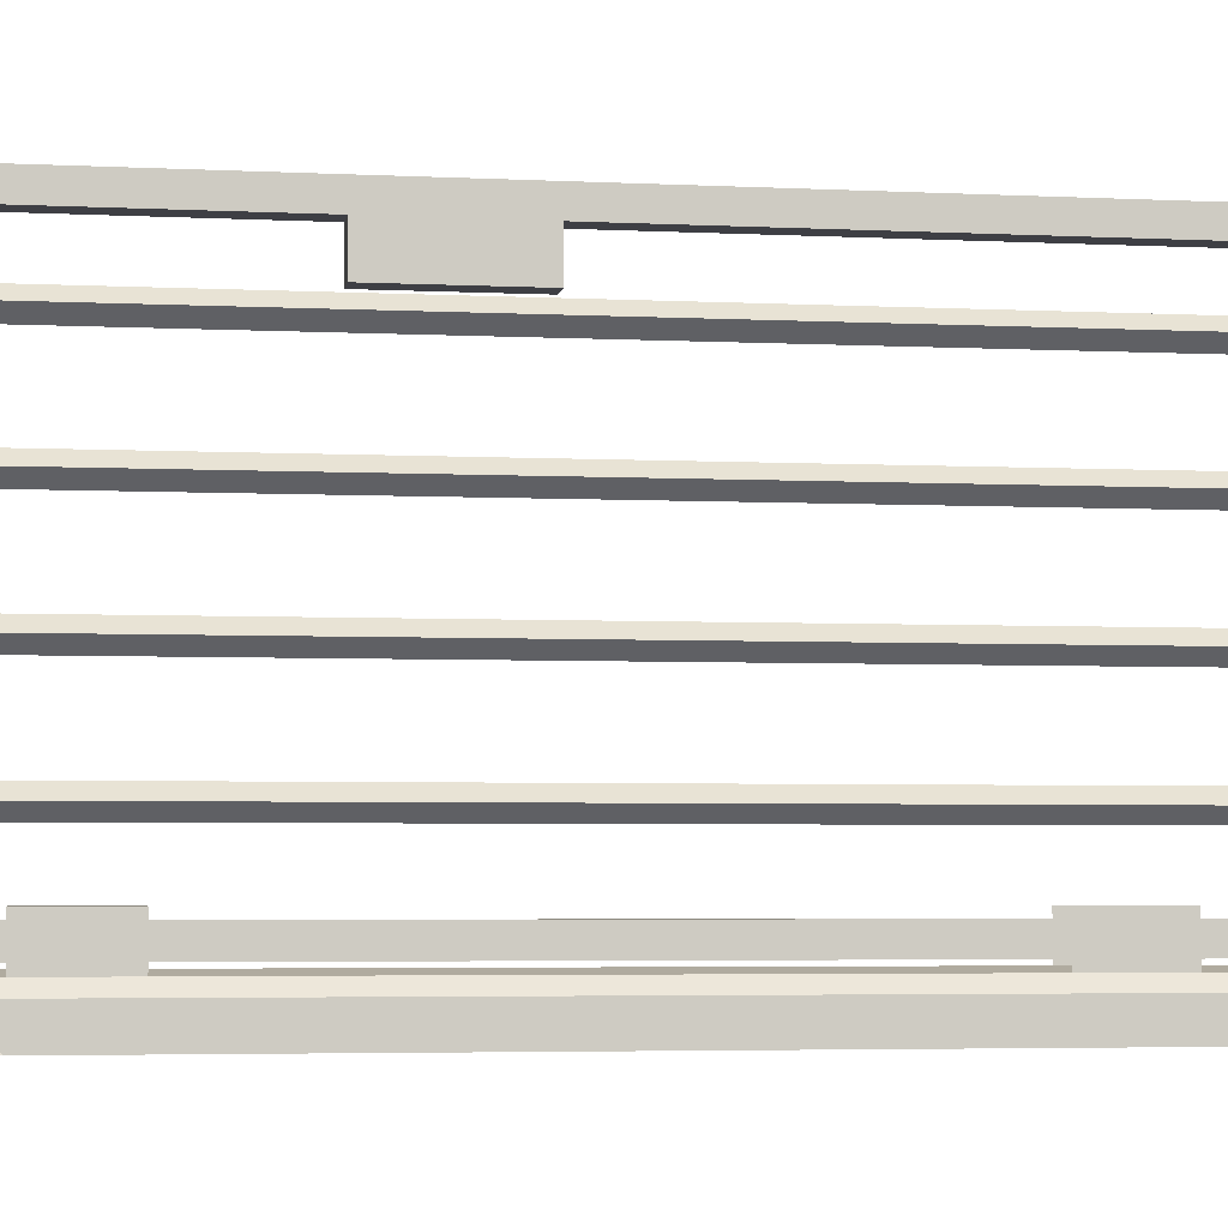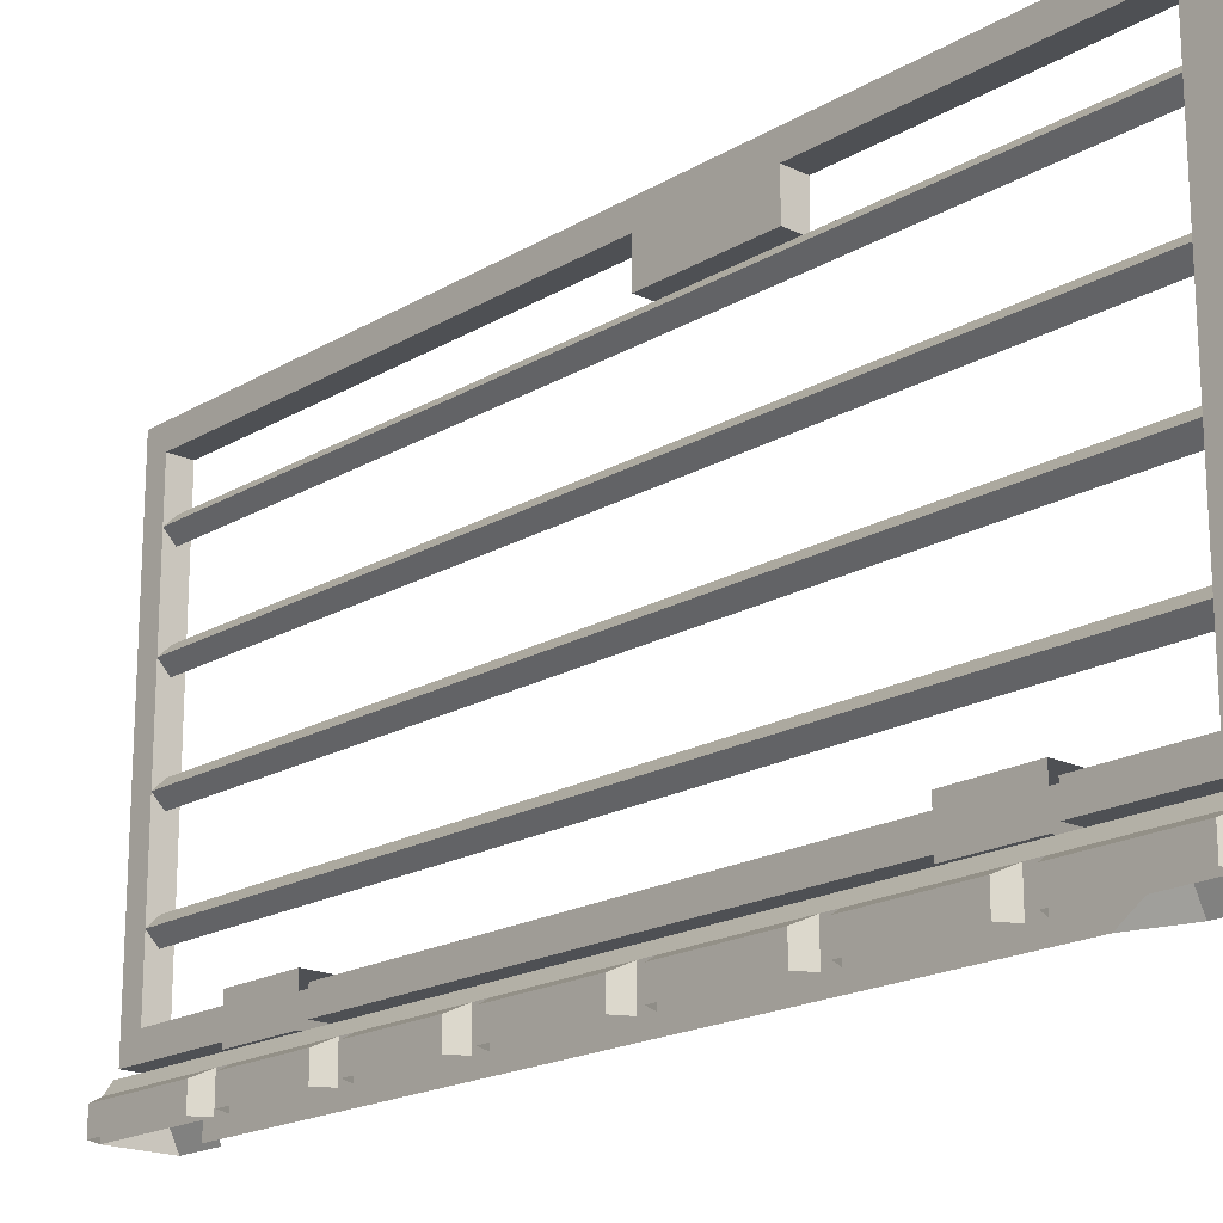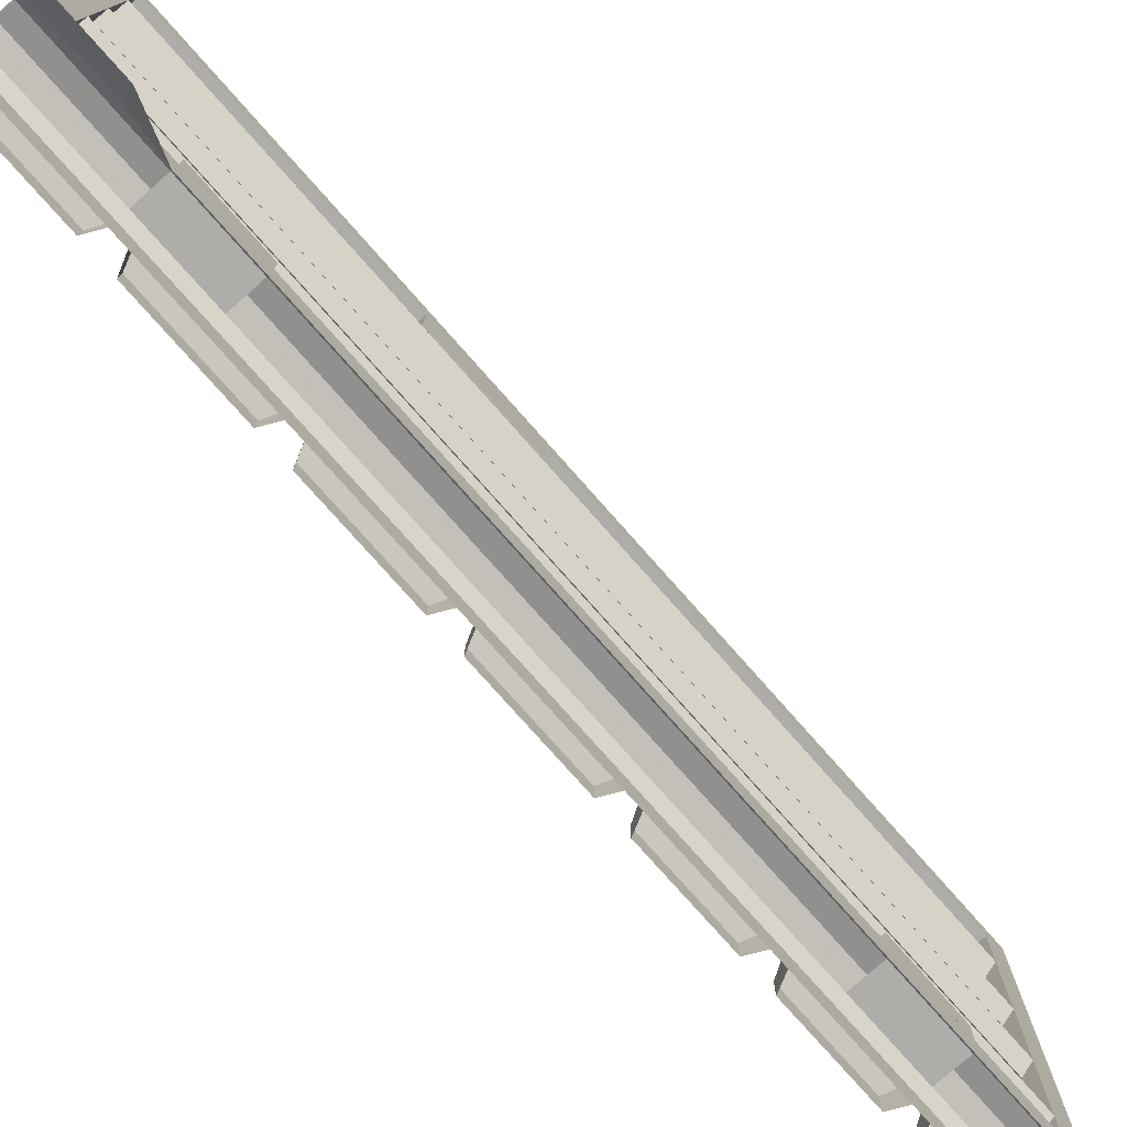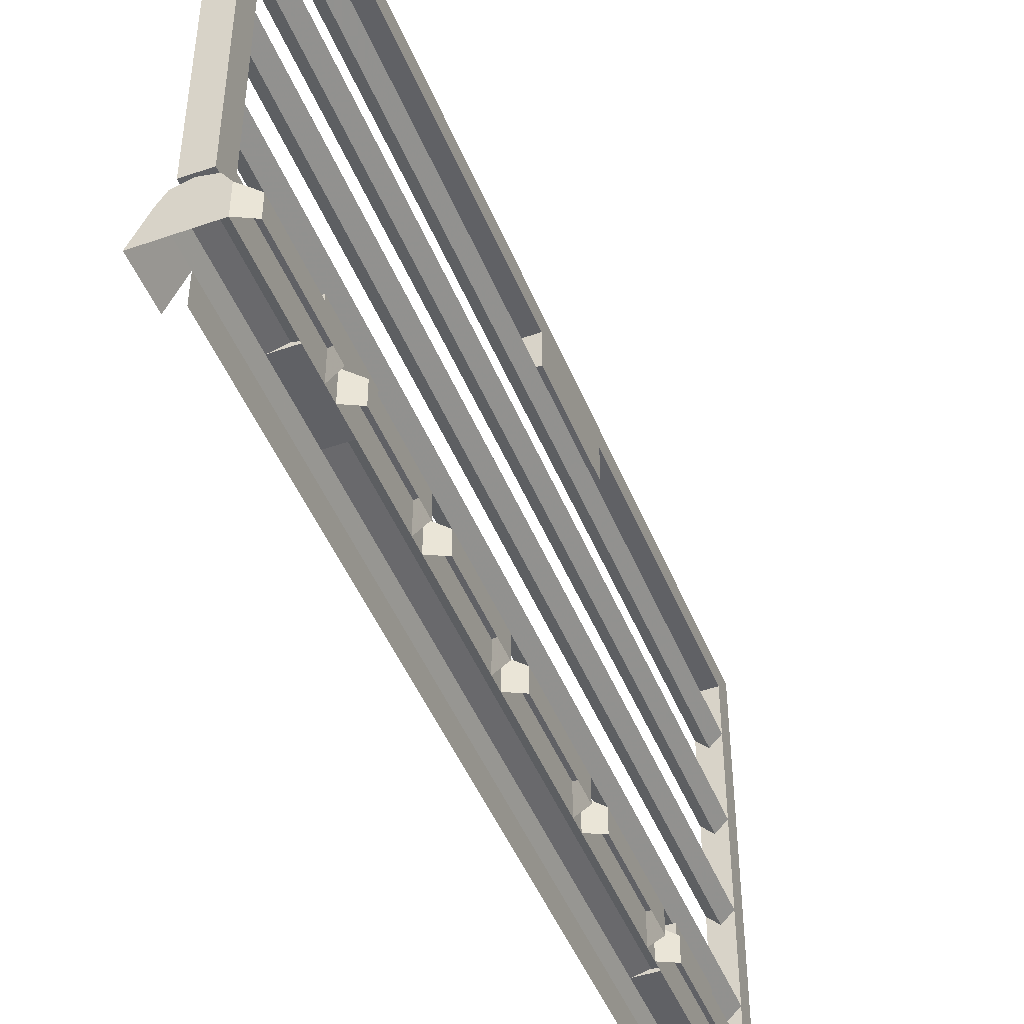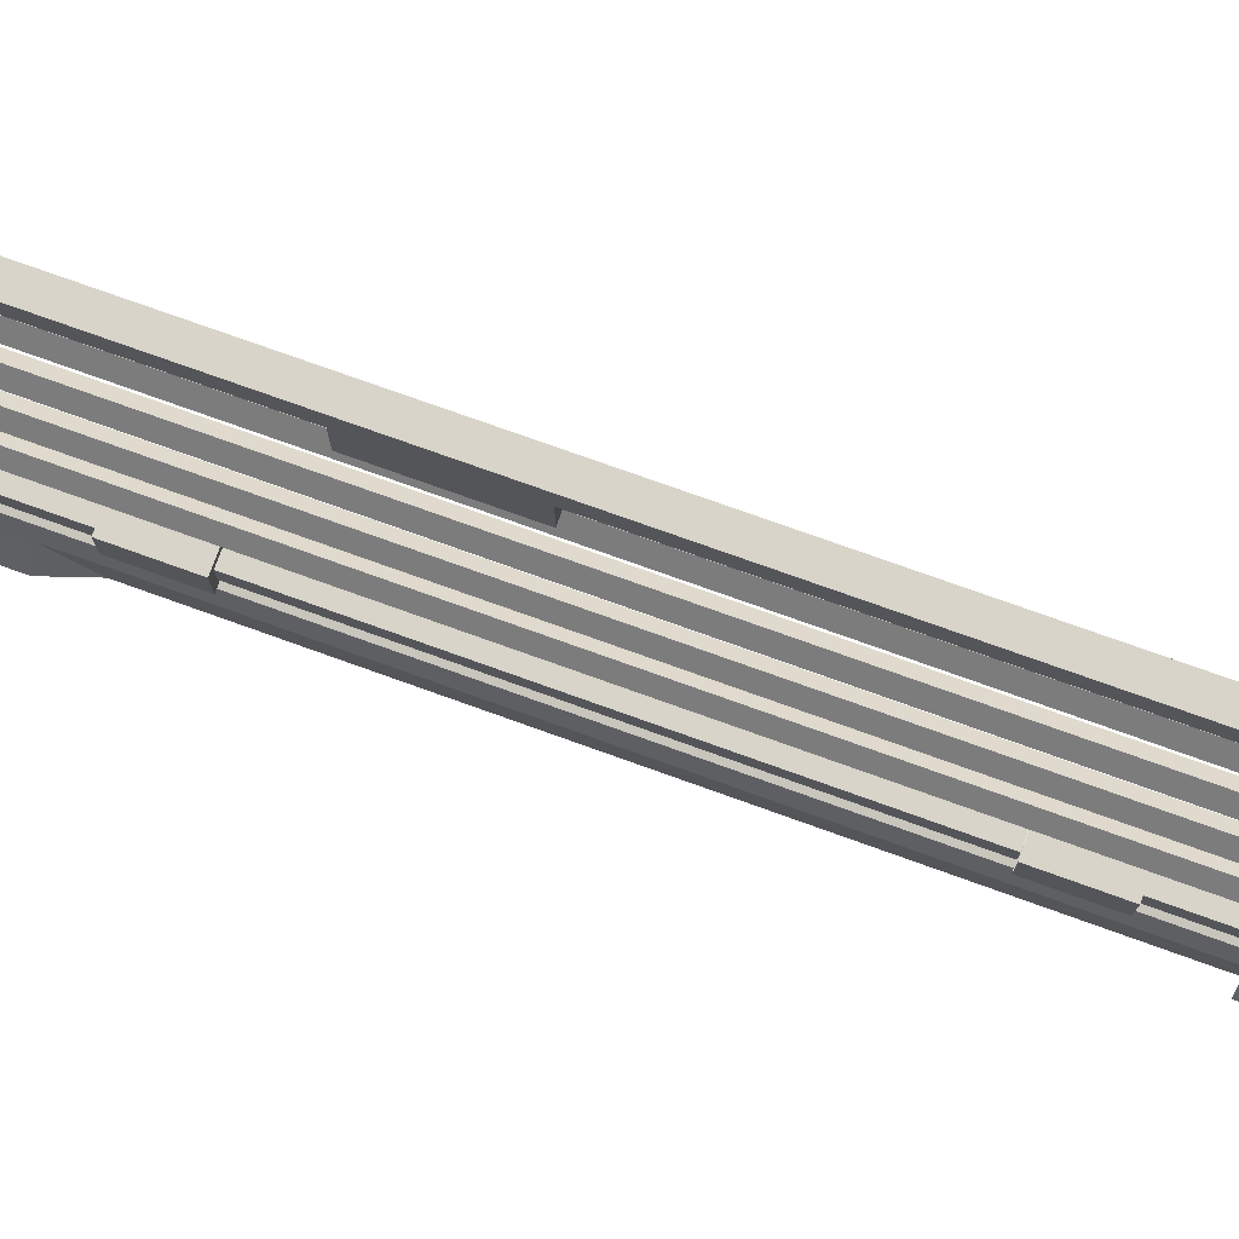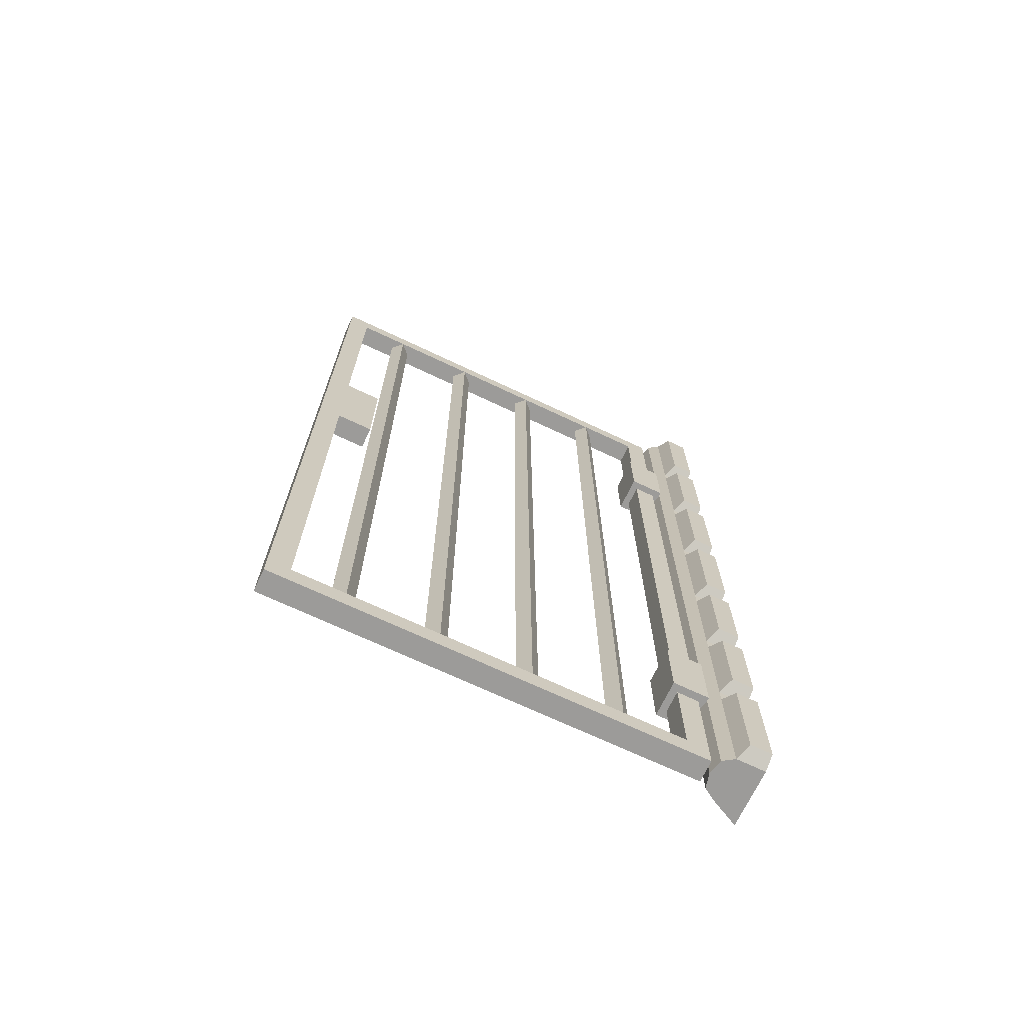
<metadata>
{"format":"obj","ext":"obj","renderer":"f3d","projection":"perspective","resolution":1024,"background":"white","views":[{"elev":-4.4,"azim":-99.1,"up":"+Z"},{"elev":-18.9,"azim":138.1,"up":"+Z"},{"elev":-77.3,"azim":-138.5,"up":"+Z"},{"elev":-47.2,"azim":21.5,"up":"+Z"},{"elev":75.1,"azim":-70.2,"up":"+Z"},{"elev":-69.9,"azim":64.7,"up":"+Y"}]}
</metadata>
<code>
v -0.4688 -1.875 -0.4375
v -0.4688 -1.781 -0.4375
v -0.5 -1.781 -0.5
v -0.5 -1.875 -0.5
v -0.4688 -1.875 -0.5
v -0.375 -1.875 -0.5
v -0.375 -1.875 -0.4375
v -0.3906 -1.875 -0.4141
v -0.4531 -1.875 -0.4141
v -0.4688 -0.8359 -0.4375
v -0.4688 -0.8359 -0.5
v -0.4688 -1.781 -0.5
v -0.375 -0.5625 -0.4375
v -0.3438 -0.5781 -0.4531
v -0.3438 -0.5781 -0.5
v -0.375 -0.5625 -0.5
v -0.375 -0.8125 -0.4375
v -0.3438 -0.7969 -0.4531
v -0.375 -0.8125 -0.5
v -0.3438 -0.7969 -0.5
v -0.375 -1.094 -0.4375
v -0.3438 -1.078 -0.4531
v -0.3438 -0.8594 -0.4531
v -0.375 -0.8438 -0.4375
v -0.3438 -0.8594 -0.5
v -0.375 -0.8438 -0.5
v -0.375 -1.094 -0.5
v -0.3438 -1.078 -0.5
v -0.375 0 -0.4375
v -0.3438 -0.01562 -0.4531
v -0.3438 -0.01562 -0.5
v -0.375 0 -0.5
v -0.375 -0.25 -0.4375
v -0.3438 -0.2344 -0.4531
v -0.375 -0.25 -0.5
v -0.3438 -0.2344 -0.5
v -0.375 -0.5312 -0.4375
v -0.3438 -0.5156 -0.4531
v -0.3438 -0.2969 -0.4531
v -0.375 -0.2812 -0.4375
v -0.3438 -0.2969 -0.5
v -0.375 -0.2812 -0.5
v -0.375 -0.5312 -0.5
v -0.3438 -0.5156 -0.5
v -0.375 -1.125 -0.4375
v -0.3438 -1.141 -0.4531
v -0.3438 -1.141 -0.5
v -0.375 -1.125 -0.5
v -0.375 -1.344 -0.4375
v -0.3438 -1.328 -0.4531
v -0.375 -1.344 -0.5
v -0.3438 -1.328 -0.5
v -0.375 -1.594 -0.4375
v -0.3438 -1.578 -0.4531
v -0.3438 -1.391 -0.4531
v -0.375 -1.375 -0.4375
v -0.3438 -1.391 -0.5
v -0.375 -1.375 -0.5
v -0.375 -1.594 -0.5
v -0.3438 -1.578 -0.5
v -0.375 -1.625 -0.4375
v -0.3438 -1.641 -0.4531
v -0.3438 -1.641 -0.5
v -0.375 -1.625 -0.5
v -0.3438 -1.859 -0.4531
v -0.3438 -1.859 -0.5
v -0.3906 0 -0.4141
v -0.4219 0 -0.4062
v -0.4219 -1.875 -0.4062
v -0.4531 0 -0.4141
v -0.4688 -0.5 -0.4375
v -0.4688 -0.7188 -0.4375
v -0.4688 -0.7188 -0.5
v -0.4688 -0.5 -0.5
v -0.4688 -0.25 -0.4375
v -0.4688 -0.25 -0.5
v -0.4688 -0.1562 -0.4375
v -0.5 -0.1562 -0.5
v -0.4688 0 -0.4375
v -0.5 0 -0.5
v -0.4219 -1.828 -0.05469
v -0.4453 -1.828 -0.03125
v -0.4453 -0.04688 -0.03125
v -0.4219 -0.04688 -0.05469
v -0.3984 -1.828 -0.03125
v -0.3984 -0.04688 -0.03125
v -0.4219 -1.828 -0.007812
v -0.4219 -0.04688 -0.007812
v -0.4219 -1.828 -0.2422
v -0.4453 -1.828 -0.2188
v -0.4453 -0.04688 -0.2188
v -0.4219 -0.04688 -0.2422
v -0.3984 -1.828 -0.2188
v -0.3984 -0.04688 -0.2188
v -0.4219 -1.828 -0.1953
v -0.4219 -0.04688 -0.1953
v -0.4219 -1.828 0.1328
v -0.4453 -1.828 0.1562
v -0.4453 -0.04688 0.1562
v -0.4219 -0.04688 0.1328
v -0.3984 -1.828 0.1562
v -0.3984 -0.04688 0.1562
v -0.4219 -1.828 0.1797
v -0.4219 -0.04688 0.1797
v -0.4219 -1.828 0.3203
v -0.4453 -1.828 0.3438
v -0.4453 -0.04688 0.3438
v -0.4219 -0.04688 0.3203
v -0.3984 -1.828 0.3438
v -0.3984 -0.04688 0.3438
v -0.4219 -1.828 0.3672
v -0.4219 -0.04688 0.3672
v -0.3828 -1.625 -0.4141
v -0.4609 -1.625 -0.4141
v -0.4609 -1.469 -0.4141
v -0.3828 -1.469 -0.4141
v -0.3828 -1.625 -0.3359
v -0.3984 -1.625 -0.3516
v -0.3984 -1.625 -0.3984
v -0.4453 -1.625 -0.3984
v -0.4609 -1.625 -0.3359
v -0.4609 -1.469 -0.3359
v -0.3828 -1.469 -0.3359
v -0.4453 -1.625 -0.3516
v -0.4453 -1.828 -0.3516
v -0.3984 -1.828 -0.3516
v -0.3984 -1.875 -0.3984
v -0.4453 -1.875 -0.3984
v -0.4453 -1.875 0.5
v -0.4453 -1.828 0.4531
v -0.3984 -1.828 0.4531
v -0.3984 -1.875 0.5
v -0.3984 -0.875 0.5
v -0.4453 -0.875 0.5
v -0.4453 -0.875 0.4531
v -0.3984 -0.875 0.4531
v -0.3984 -0.625 0.4531
v -0.3984 -0.625 0.5
v -0.4453 -0.625 0.5
v -0.4453 -0.625 0.4531
v -0.4453 -0.625 0.375
v -0.4453 -0.875 0.375
v -0.3984 -0.875 0.375
v -0.3984 -0.625 0.375
v -0.4453 -0.04688 0.4531
v -0.3984 -0.04688 0.4531
v -0.3984 0 0.5
v -0.4453 0 0.5
v -0.4453 0 -0.3984
v -0.4453 -0.04688 -0.3516
v -0.3984 -0.04688 -0.3516
v -0.3984 0 -0.3984
v -0.3984 -0.25 -0.3516
v -0.3984 -0.25 -0.3984
v -0.4453 -0.25 -0.3984
v -0.4453 -0.25 -0.3516
v -0.3828 -0.4062 -0.4141
v -0.4609 -0.4062 -0.4141
v -0.4609 -0.25 -0.4141
v -0.3828 -0.25 -0.4141
v -0.3828 -0.4062 -0.3359
v -0.3984 -0.4062 -0.3516
v -0.3984 -0.4062 -0.3984
v -0.4453 -0.4062 -0.3984
v -0.4609 -0.4062 -0.3359
v -0.4609 -0.25 -0.3359
v -0.3828 -0.25 -0.3359
v -0.4453 -0.4062 -0.3516
v -0.4453 -1.469 -0.3516
v -0.3984 -1.469 -0.3516
v -0.3984 -1.469 -0.3984
v -0.4453 -1.469 -0.3984
f 1 2 3
f 1 3 4
f 18 20 15
f 18 15 14
f 78 77 79
f 78 79 80
f 1 4 5
f 1 5 6
f 1 6 7
f 32 29 7
f 32 7 6
f 1 7 8
f 1 8 9
f 8 69 9
f 1 9 2
f 2 9 10
f 7 29 67
f 7 67 8
f 8 67 68
f 8 68 69
f 9 69 70
f 9 70 71
f 9 71 72
f 9 72 10
f 69 68 70
f 70 77 75
f 70 75 71
f 77 70 79
f 2 10 11
f 2 11 12
f 13 14 15
f 13 15 16
f 17 18 14
f 17 14 13
f 18 17 19
f 18 19 20
f 21 22 23
f 21 23 24
f 24 23 25
f 24 25 26
f 27 28 22
f 27 22 21
f 29 30 31
f 29 31 32
f 33 34 30
f 33 30 29
f 34 33 35
f 34 35 36
f 37 38 39
f 37 39 40
f 40 39 41
f 40 41 42
f 43 44 38
f 43 38 37
f 45 46 47
f 45 47 48
f 49 50 46
f 49 46 45
f 50 49 51
f 50 51 52
f 53 54 55
f 53 55 56
f 56 55 57
f 56 57 58
f 59 60 54
f 59 54 53
f 61 62 63
f 61 63 64
f 7 65 62
f 7 62 61
f 65 7 6
f 65 6 66
f 65 66 63
f 65 63 62
f 22 28 25
f 22 25 23
f 34 36 31
f 34 31 30
f 38 44 41
f 38 41 39
f 76 75 77
f 76 77 78
f 50 52 47
f 50 47 46
f 54 60 57
f 54 57 55
f 10 72 11
f 11 72 73
f 73 72 71
f 73 71 74
f 74 71 75
f 74 75 76
f 81 82 83
f 81 83 84
f 81 84 85
f 85 84 86
f 85 86 87
f 87 86 88
f 87 88 82
f 82 88 83
f 89 90 91
f 89 91 92
f 89 92 93
f 93 92 94
f 93 94 95
f 95 94 96
f 95 96 90
f 90 96 91
f 97 98 99
f 97 99 100
f 97 100 101
f 101 100 102
f 101 102 103
f 103 102 104
f 103 104 98
f 98 104 99
f 105 106 107
f 105 107 108
f 105 108 109
f 109 108 110
f 109 110 111
f 111 110 112
f 111 112 106
f 106 112 107
f 113 117 118
f 113 118 119
f 113 119 114
f 114 119 120
f 114 120 121
f 117 121 124
f 117 124 118
f 118 124 125
f 118 125 126
f 120 124 121
f 125 130 126
f 126 130 131
f 130 135 131
f 131 135 136
f 135 140 141
f 135 141 142
f 135 142 136
f 136 142 143
f 136 143 144
f 136 144 137
f 137 144 140
f 137 140 145
f 137 145 146
f 145 150 146
f 146 150 151
f 150 156 151
f 151 156 153
f 157 161 162
f 157 162 163
f 157 163 158
f 158 163 164
f 158 164 165
f 161 165 168
f 161 168 162
f 162 168 169
f 162 169 170
f 164 168 165
f 140 144 141
f 141 144 143
f 141 143 142
f 113 114 115
f 113 115 116
f 113 116 117
f 114 121 122
f 114 122 115
f 121 117 123
f 121 123 122
f 117 116 123
f 118 126 119
f 119 126 127
f 119 127 120
f 120 127 128
f 120 128 124
f 124 128 125
f 125 128 129
f 125 129 130
f 126 131 127
f 127 131 132
f 127 132 128
f 128 132 129
f 129 132 133
f 129 133 134
f 129 134 130
f 130 134 135
f 131 136 132
f 132 136 133
f 133 136 137
f 133 137 138
f 133 138 134
f 134 138 139
f 134 139 140
f 134 140 135
f 137 146 138
f 138 146 147
f 138 147 139
f 139 147 148
f 139 148 140
f 140 148 145
f 145 148 149
f 145 149 150
f 146 151 147
f 147 151 152
f 152 151 153
f 152 153 154
f 152 154 149
f 149 154 155
f 149 155 150
f 150 155 156
f 157 158 159
f 157 159 160
f 157 160 161
f 158 165 166
f 158 166 159
f 165 161 167
f 165 167 166
f 161 160 167
f 162 170 163
f 163 170 171
f 163 171 164
f 164 171 172
f 164 172 168
f 168 172 169

</code>
